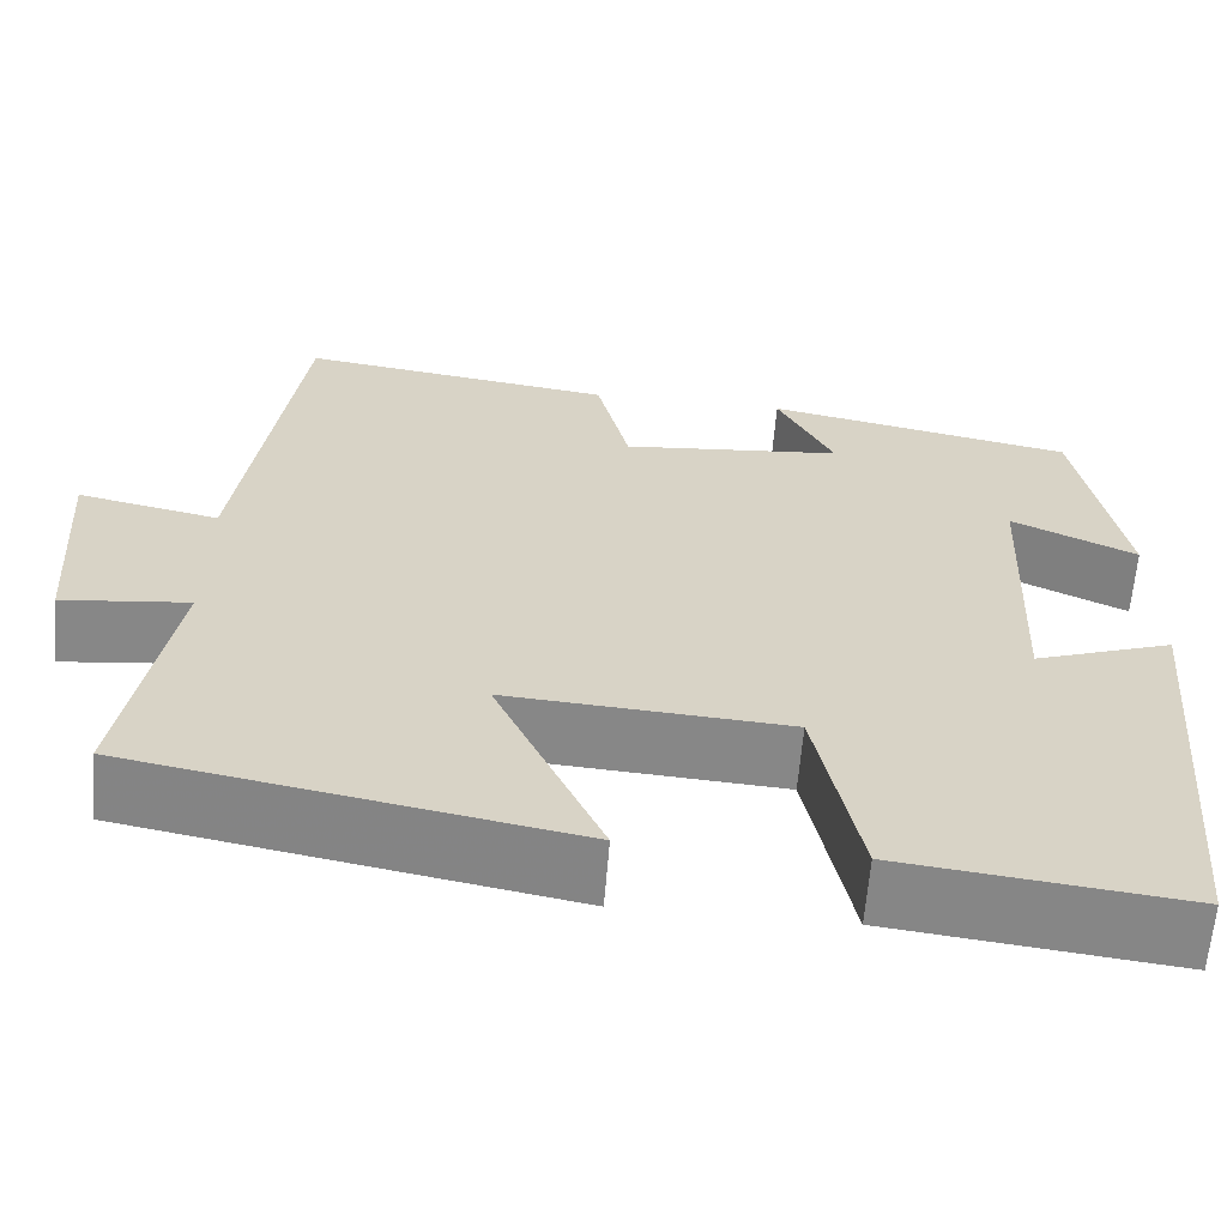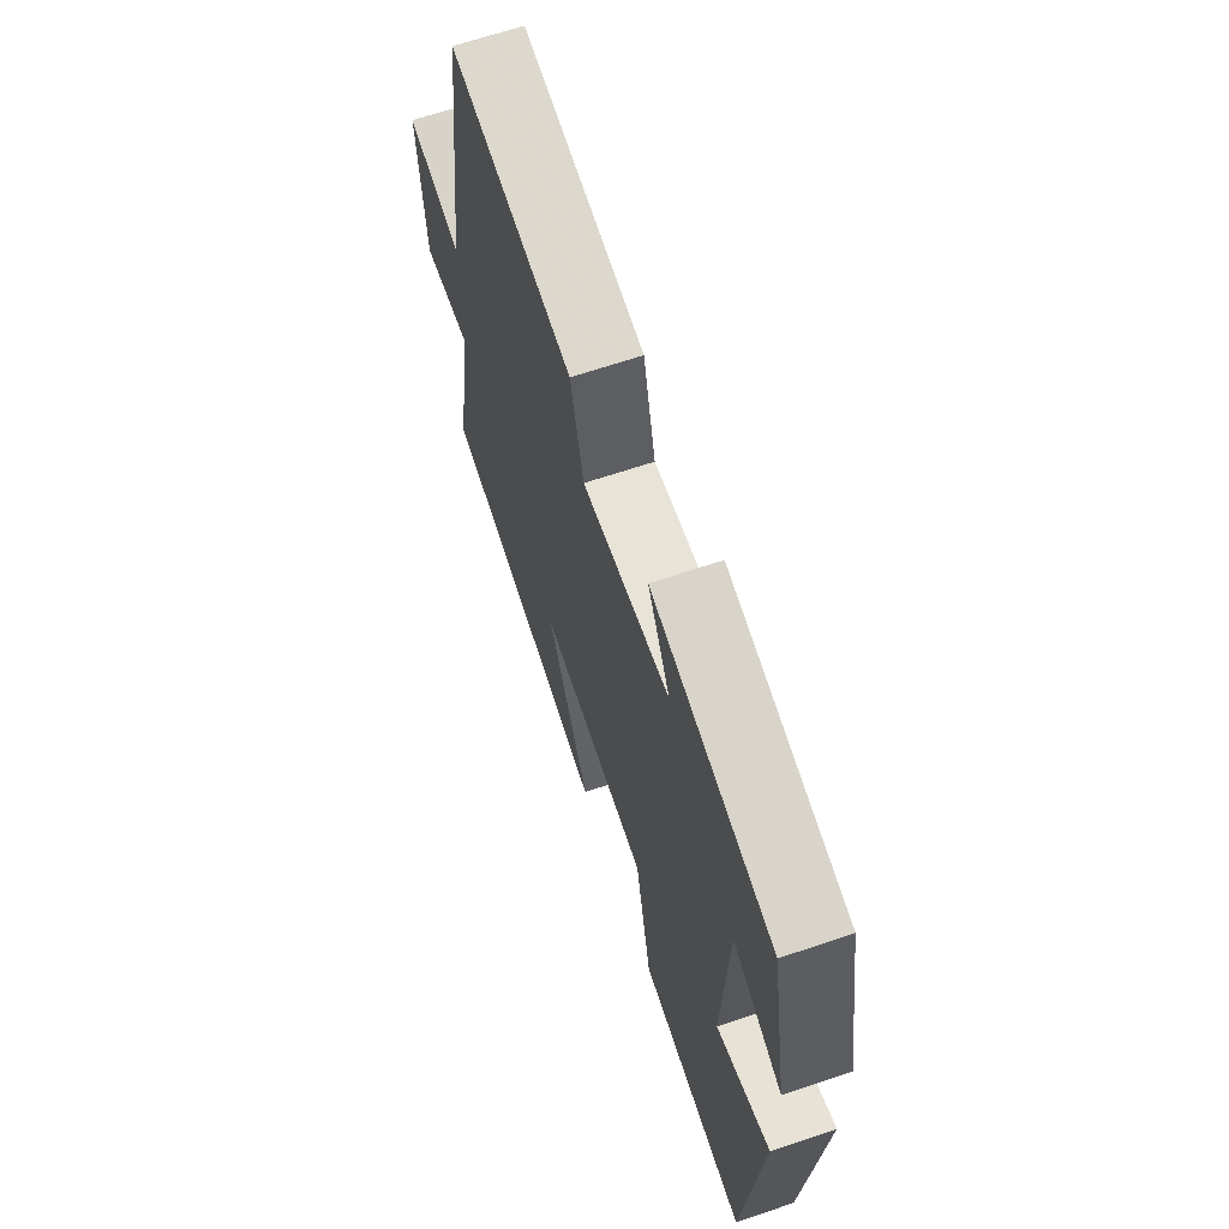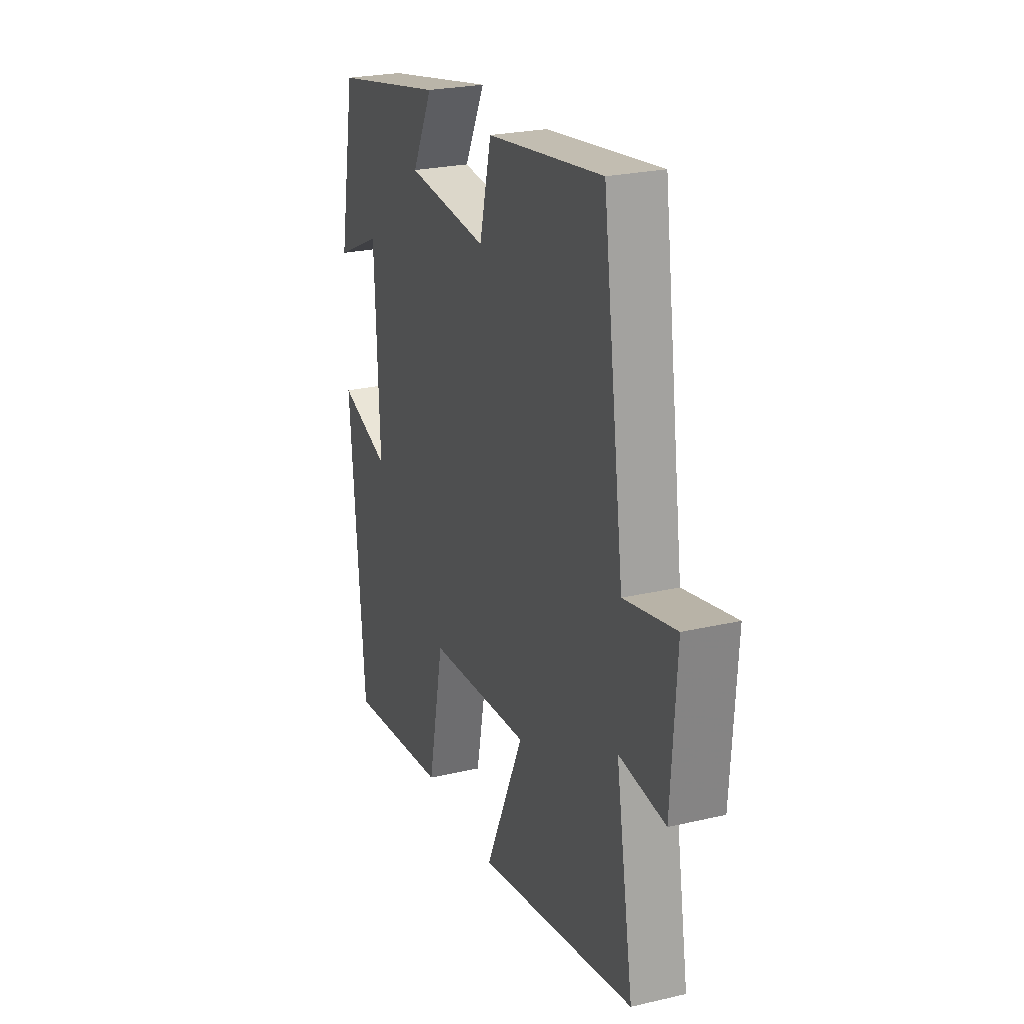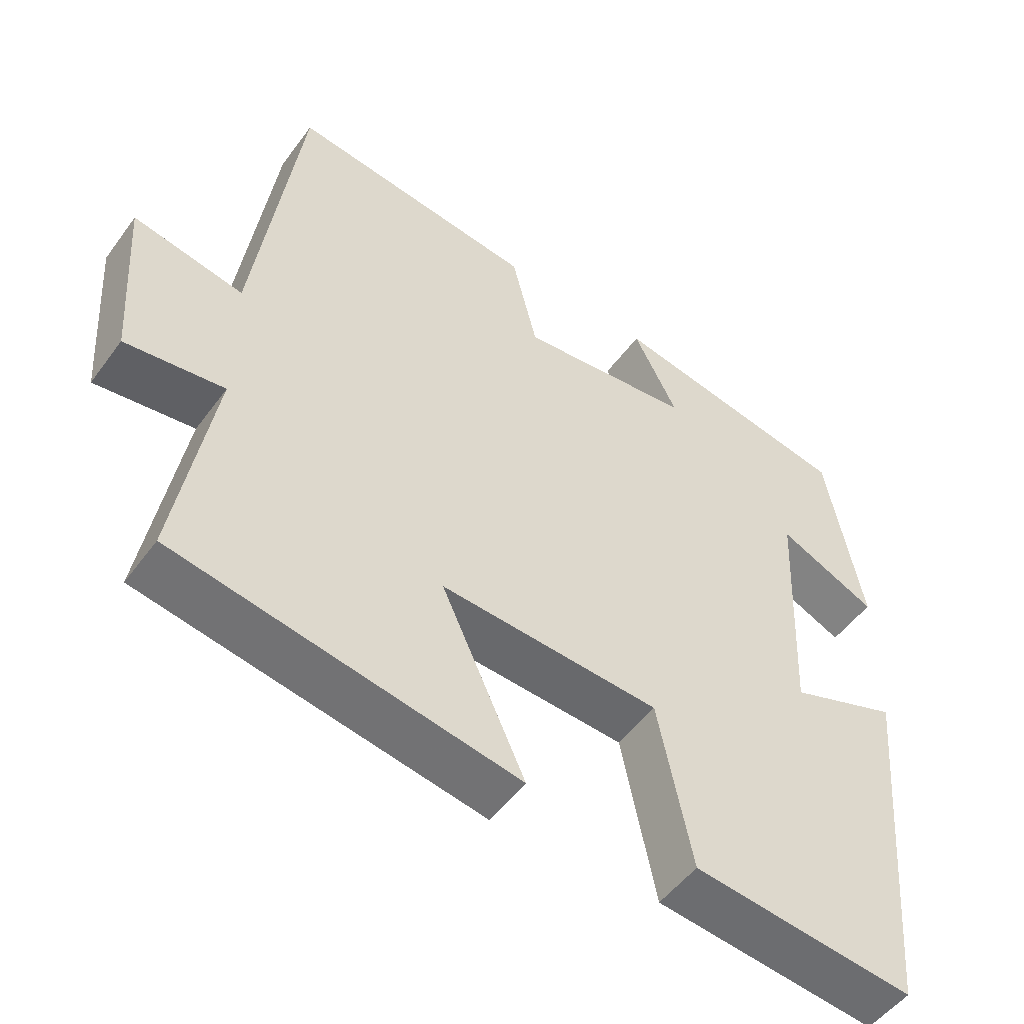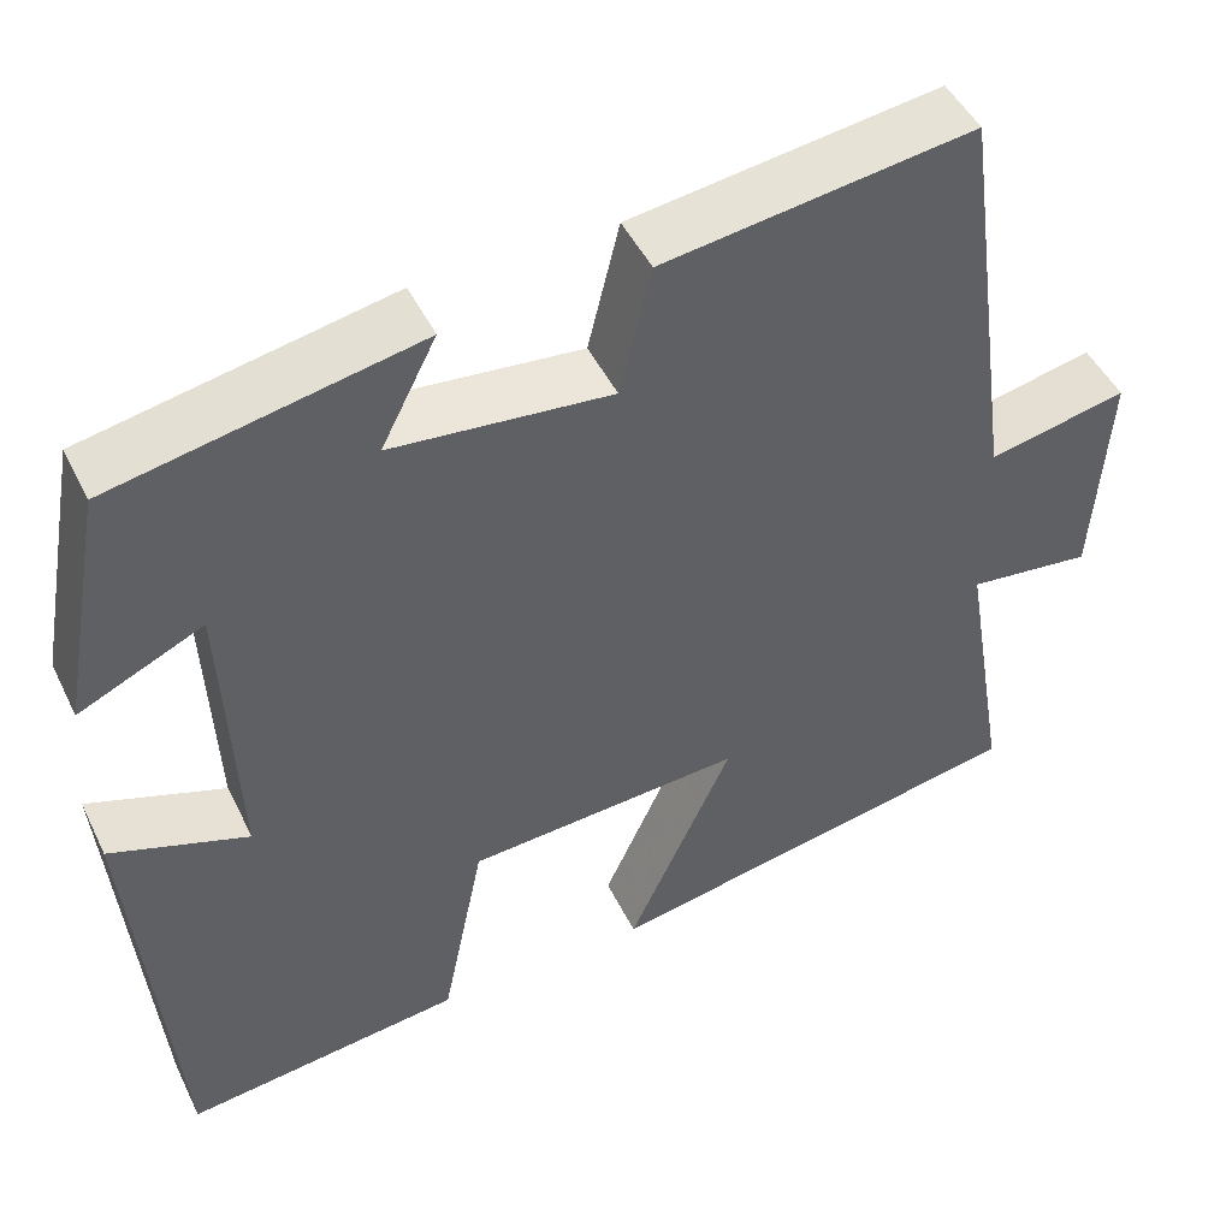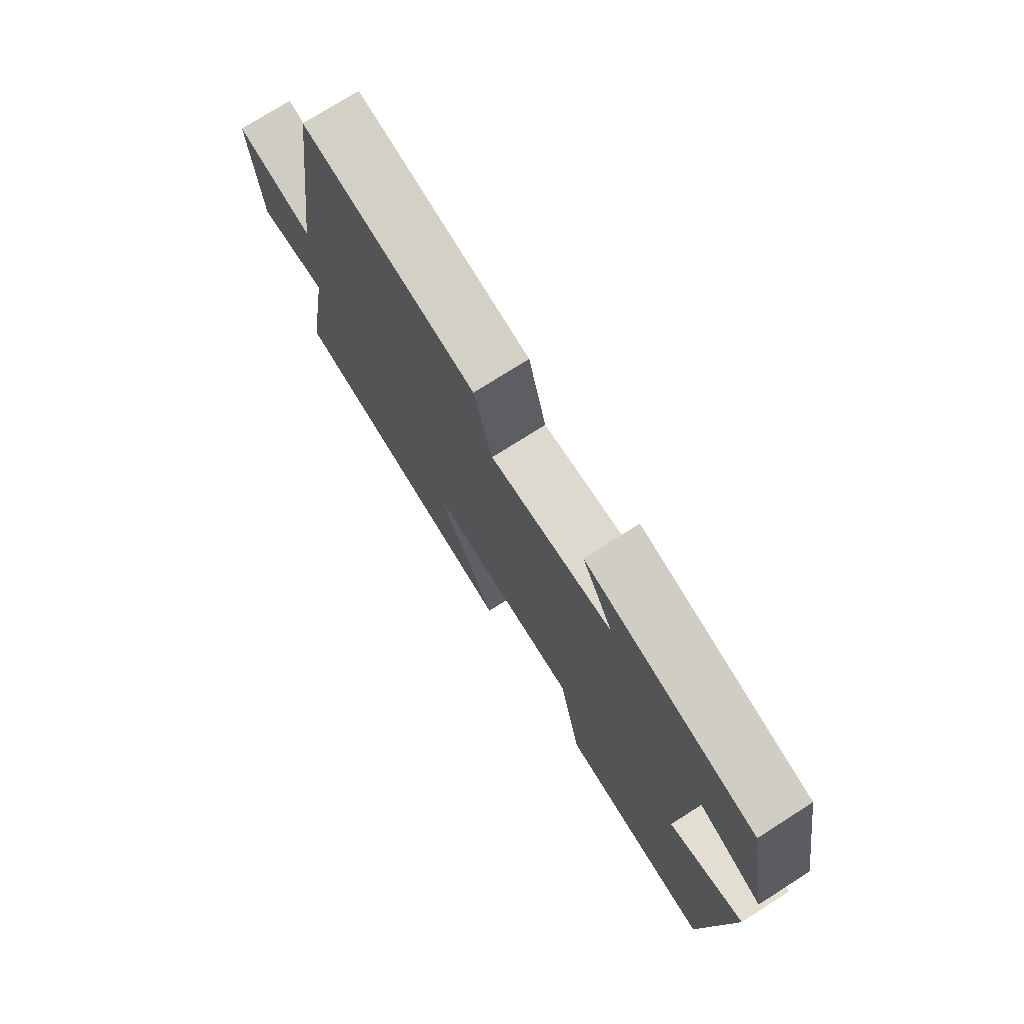
<metadata>
{"format":"obj","ext":"obj","renderer":"f3d","projection":"perspective","resolution":1024,"background":"white","views":[{"elev":-62.6,"azim":175.3,"up":"+Z"},{"elev":65.7,"azim":-108.8,"up":"+Z"},{"elev":24.7,"azim":69.1,"up":"+Z"},{"elev":-50.9,"azim":145.0,"up":"+Z"},{"elev":47.4,"azim":-25.2,"up":"+Z"},{"elev":75.1,"azim":-122.5,"up":"+Z"}]}
</metadata>
<code>
v 0.552 0.07 -0.413
v 0.082 0.07 -0.5
v 0.197 0.07 -0.25
v -0.105 0.07 -0.27
v -0.152 0.07 -0.5
v -0.457 0.07 -0.536
v -0.5 0.07 -0.041
v -0.35 0.07 -0.094
v -0.364 0.07 0.232
v -0.5 0.07 0.169
v -0.451 0.07 0.434
v -0.117 0.07 0.5
v -0.178 0.07 0.381
v 0.062 0.07 0.357
v 0.097 0.07 0.5
v 0.437 0.07 0.547
v 0.5 0.07 0.091
v 0.652 0.07 0.123
v 0.636 0.07 -0.121
v 0.5 0.07 -0.105
v 0.552 0 -0.413
v 0.082 0 -0.5
v 0.197 0 -0.25
v -0.105 0 -0.27
v -0.152 0 -0.5
v -0.457 0 -0.536
v -0.5 0 -0.041
v -0.35 0 -0.094
v -0.364 0 0.232
v -0.5 0 0.169
v -0.451 0 0.434
v -0.117 0 0.5
v -0.178 0 0.381
v 0.062 0 0.357
v 0.097 0 0.5
v 0.437 0 0.547
v 0.5 0 0.091
v 0.652 0 0.123
v 0.636 0 -0.121
v 0.5 0 -0.105
f 17 18 19 20
f 16 17 20
f 15 16 20
f 14 15 20
f 13 14 20 1
f 11 12 13
f 10 11 13
f 9 10 13
f 8 9 13
f 6 7 8
f 5 6 8
f 4 5 8
f 3 4 8 13
f 1 2 3
f 1 3 13
f 40 39 38 37
f 40 37 36
f 40 36 35
f 40 35 34
f 21 40 34 33
f 33 32 31
f 33 31 30
f 33 30 29
f 33 29 28
f 28 27 26
f 28 26 25
f 28 25 24
f 33 28 24 23
f 23 22 21
f 33 23 21
f 1 21 22 2
f 2 22 23 3
f 3 23 24 4
f 4 24 25 5
f 5 25 26 6
f 6 26 27 7
f 7 27 28 8
f 8 28 29 9
f 9 29 30 10
f 10 30 31 11
f 11 31 32 12
f 12 32 33 13
f 13 33 34 14
f 14 34 35 15
f 15 35 36 16
f 16 36 37 17
f 17 37 38 18
f 18 38 39 19
f 19 39 40 20
f 20 40 21 1

</code>
